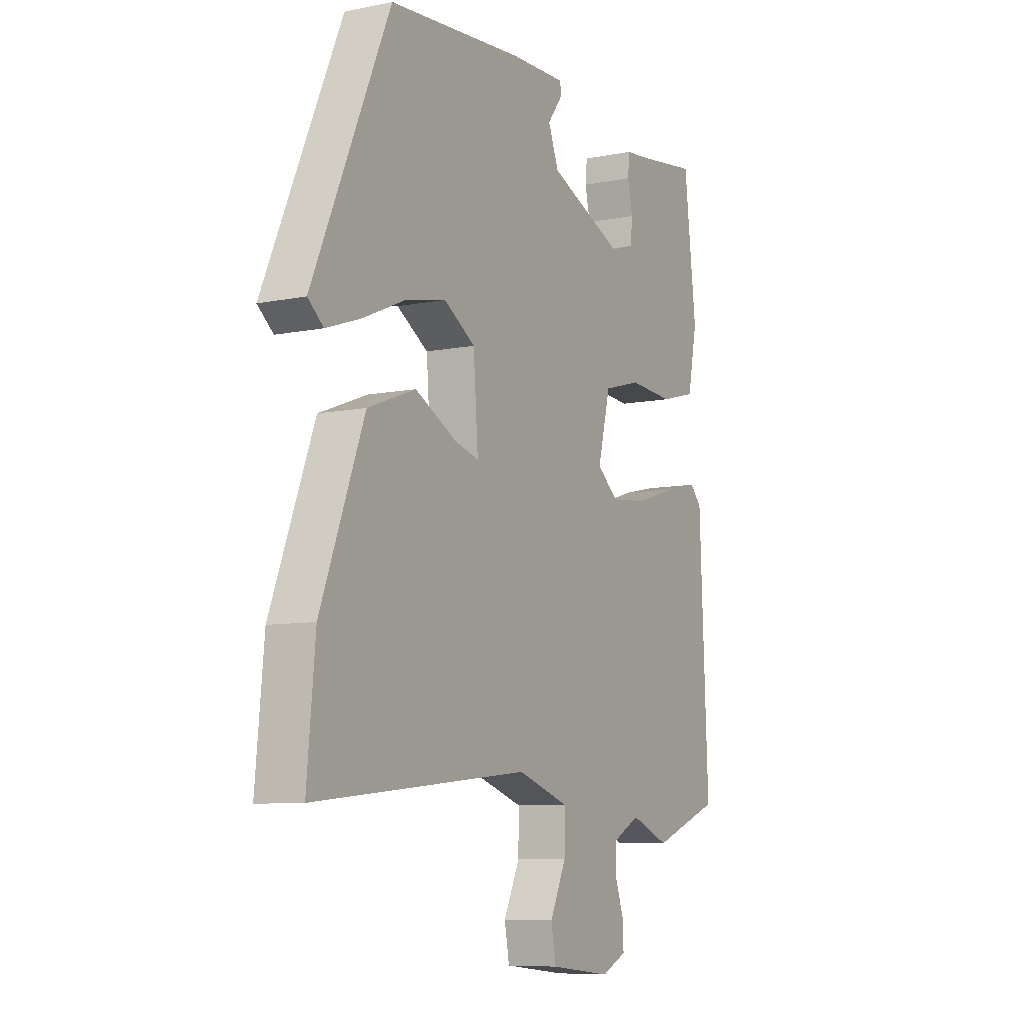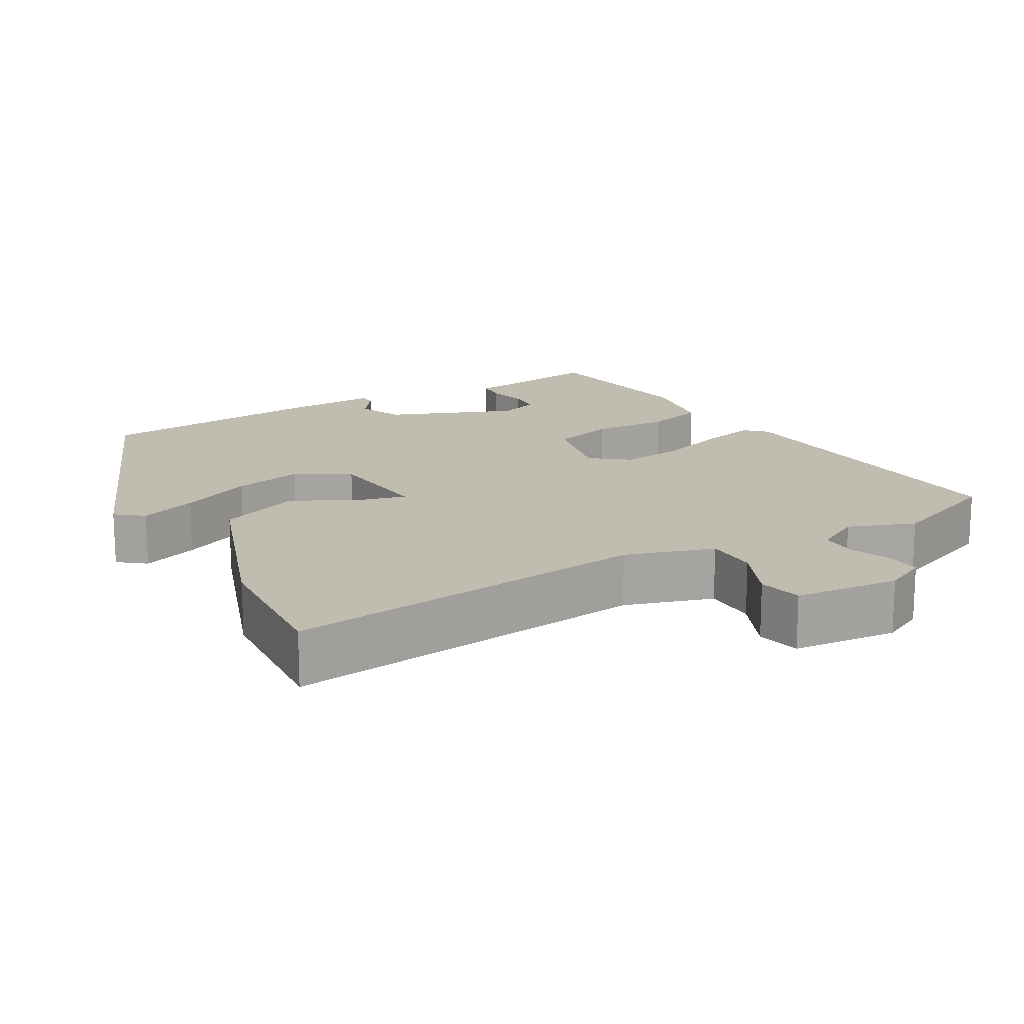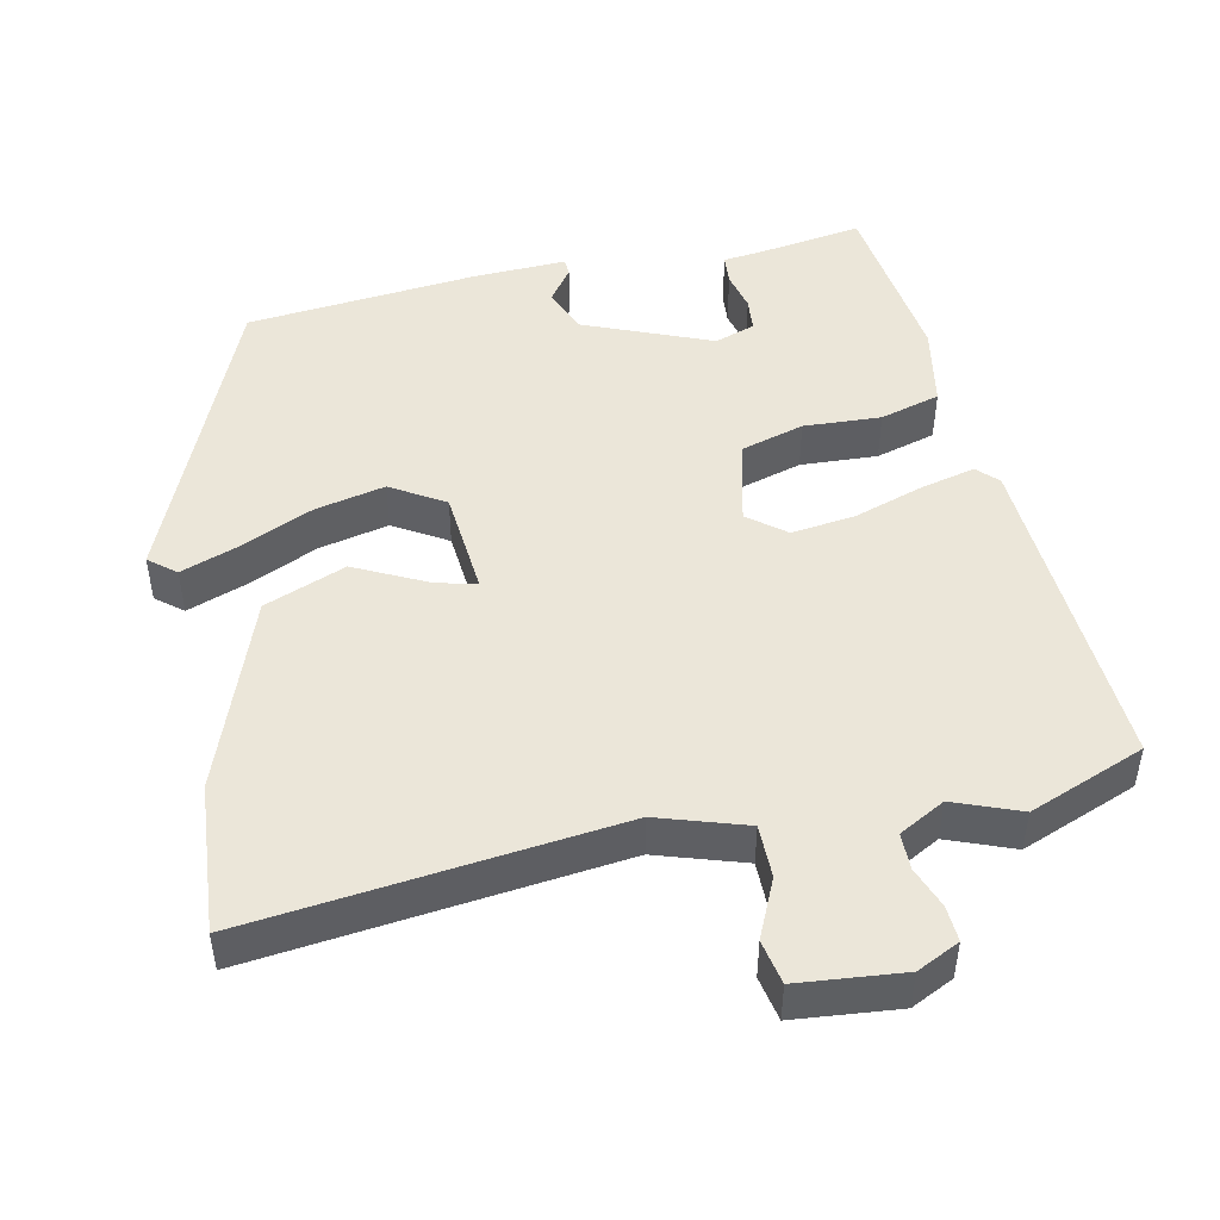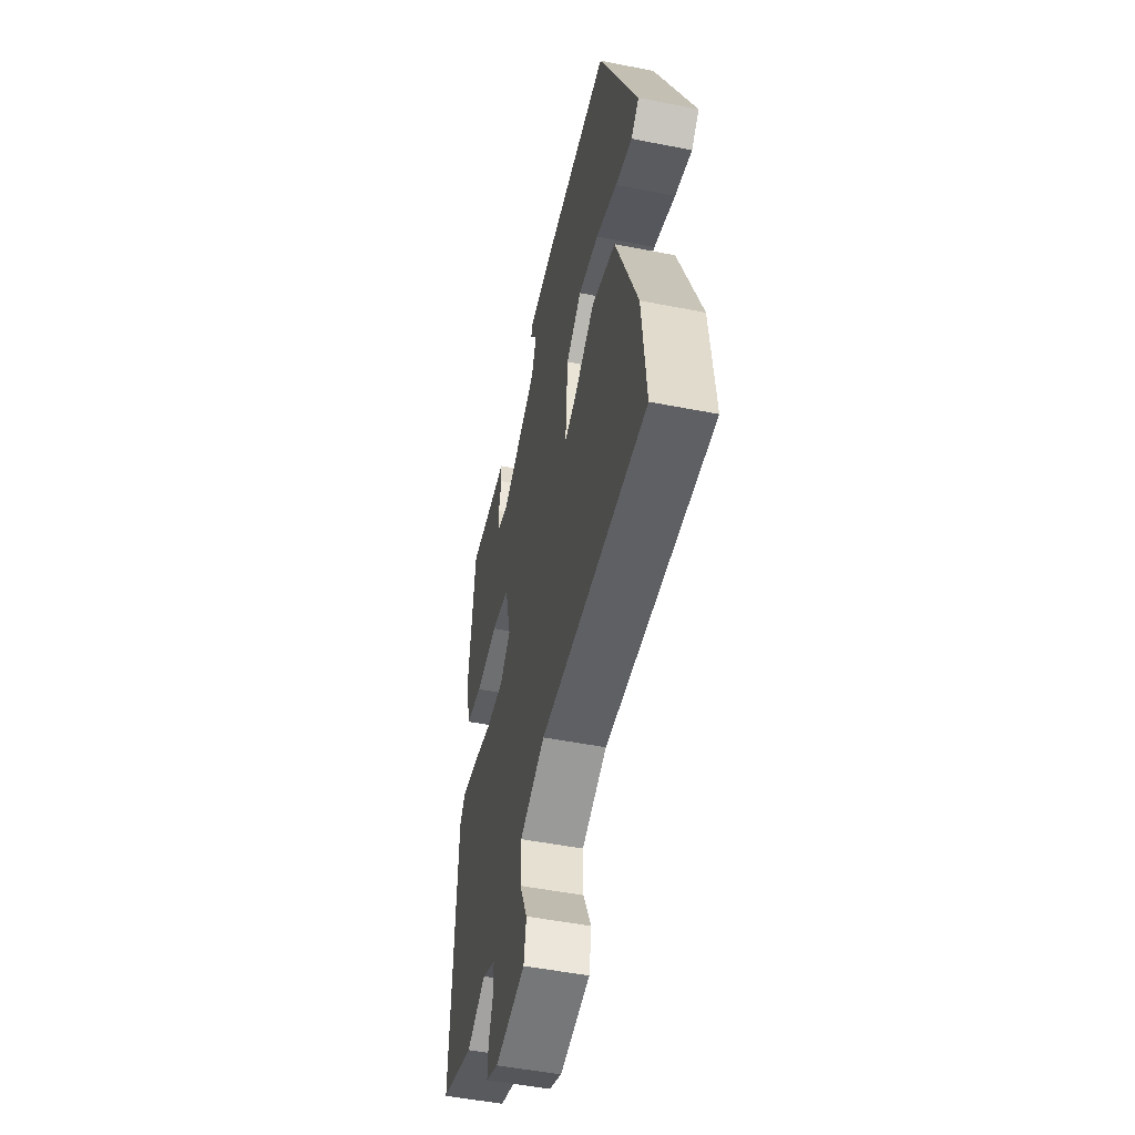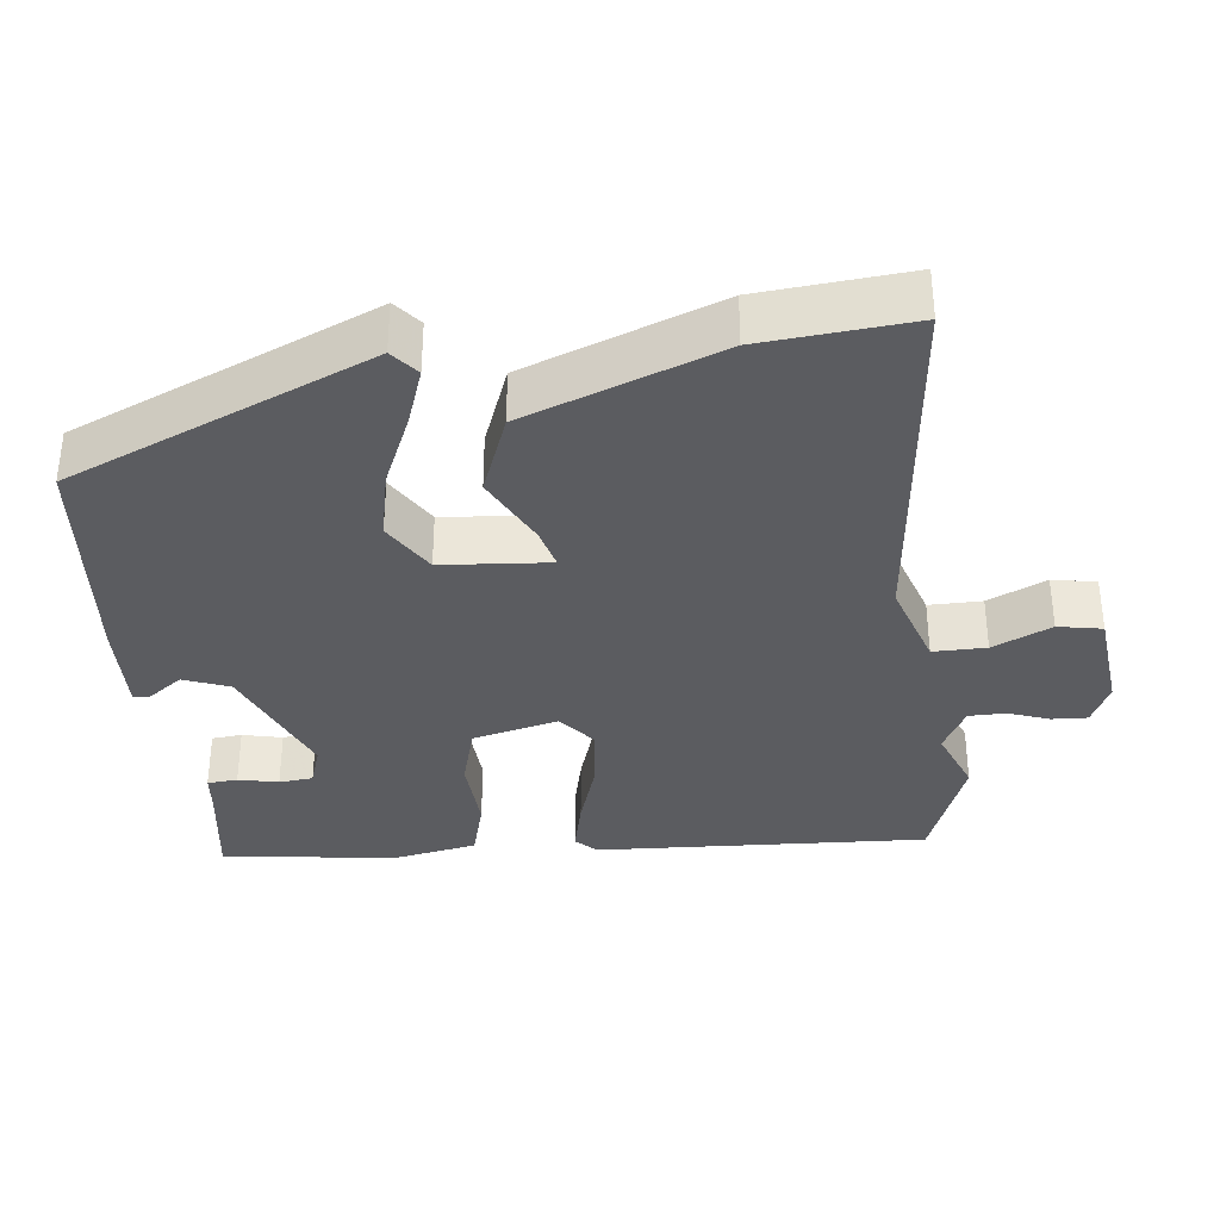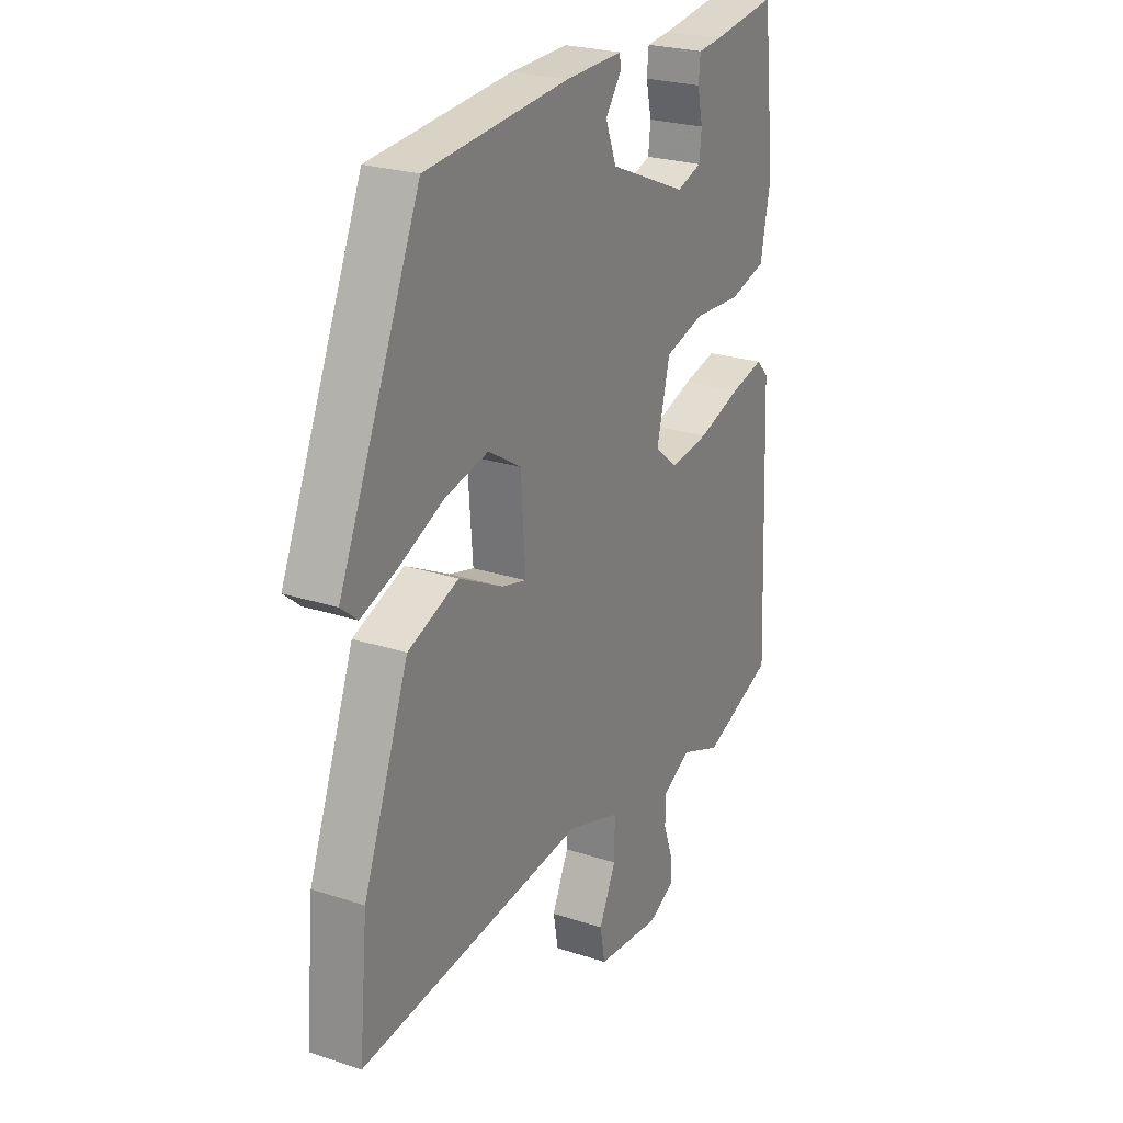
<metadata>
{"format":"obj","ext":"obj","renderer":"f3d","projection":"perspective","resolution":1024,"background":"white","views":[{"elev":-8.3,"azim":119.1,"up":"+Z"},{"elev":16.5,"azim":148.9,"up":"+Y"},{"elev":47.7,"azim":167.2,"up":"+Y"},{"elev":-50.7,"azim":77.9,"up":"+Z"},{"elev":-35.0,"azim":96.2,"up":"+Y"},{"elev":24.7,"azim":118.2,"up":"+Z"}]}
</metadata>
<code>
v 0.366 0.07 0.477
v 0.544 0.07 0.069
v 0.508 0.07 0.039
v 0.43 0.07 0.066
v 0.331 0.07 0.109
v 0.236 0.07 0.129
v 0.164 0.07 0.084
v 0.153 0.07 -0.062
v 0.208 0.07 -0.047
v 0.305 0.07 0.003
v 0.416 0.07 -0.039
v 0.516 0.07 -0.301
v 0.535 0.07 -0.504
v 0.038 0.07 -0.454
v -0.081 0.07 -0.494
v -0.08 0.07 -0.566
v -0.043 0.07 -0.645
v -0.054 0.07 -0.705
v -0.196 0.07 -0.721
v -0.254 0.07 -0.694
v -0.252 0.07 -0.646
v -0.232 0.07 -0.59
v -0.233 0.07 -0.54
v -0.296 0.07 -0.507
v -0.385 0.07 -0.543
v -0.543 0.07 -0.484
v -0.523 0.07 -0.033
v -0.496 0.07 -0.005
v -0.421 0.07 -0.022
v -0.326 0.07 -0.052
v -0.239 0.07 -0.062
v -0.189 0.07 -0.021
v -0.218 0.07 0.095
v -0.305 0.07 0.119
v -0.41 0.07 0.112
v -0.492 0.07 0.134
v -0.514 0.07 0.245
v -0.486 0.07 0.486
v -0.342 0.07 0.466
v -0.29 0.07 0.461
v -0.286 0.07 0.42
v -0.298 0.07 0.366
v -0.293 0.07 0.32
v -0.238 0.07 0.302
v -0.066 0.07 0.375
v -0.042 0.07 0.437
v -0.076 0.07 0.483
v -0.075 0.07 0.506
v 0.052 0.07 0.503
v 0.366 0 0.477
v 0.544 0 0.069
v 0.508 0 0.039
v 0.43 0 0.066
v 0.331 0 0.109
v 0.236 0 0.129
v 0.164 0 0.084
v 0.153 0 -0.062
v 0.208 0 -0.047
v 0.305 0 0.003
v 0.416 0 -0.039
v 0.516 0 -0.301
v 0.535 0 -0.504
v 0.038 0 -0.454
v -0.081 0 -0.494
v -0.08 0 -0.566
v -0.043 0 -0.645
v -0.054 0 -0.705
v -0.196 0 -0.721
v -0.254 0 -0.694
v -0.252 0 -0.646
v -0.232 0 -0.59
v -0.233 0 -0.54
v -0.296 0 -0.507
v -0.385 0 -0.543
v -0.543 0 -0.484
v -0.523 0 -0.033
v -0.496 0 -0.005
v -0.421 0 -0.022
v -0.326 0 -0.052
v -0.239 0 -0.062
v -0.189 0 -0.021
v -0.218 0 0.095
v -0.305 0 0.119
v -0.41 0 0.112
v -0.492 0 0.134
v -0.514 0 0.245
v -0.486 0 0.486
v -0.342 0 0.466
v -0.29 0 0.461
v -0.286 0 0.42
v -0.298 0 0.366
v -0.293 0 0.32
v -0.238 0 0.302
v -0.066 0 0.375
v -0.042 0 0.437
v -0.076 0 0.483
v -0.075 0 0.506
v 0.052 0 0.503
f 46 47 48 49
f 45 46 49 1
f 44 45 1 2
f 39 40 41 42
f 39 42 43
f 38 39 43
f 37 38 43
f 34 35 36 37
f 33 34 37 43
f 27 28 29 30
f 27 30 31
f 24 25 26 27
f 23 24 27 31
f 22 23 31 32
f 20 21 22
f 19 20 22
f 16 17 18 19
f 15 16 19 22
f 11 12 13 14
f 9 10 11 14
f 8 9 14 15
f 7 8 15 22
f 2 3 4 5
f 44 2 5 6
f 33 43 44 6
f 32 33 6 7
f 7 22 32
f 98 97 96 95
f 50 98 95 94
f 51 50 94 93
f 91 90 89 88
f 92 91 88
f 92 88 87
f 92 87 86
f 86 85 84 83
f 92 86 83 82
f 79 78 77 76
f 80 79 76
f 76 75 74 73
f 80 76 73 72
f 81 80 72 71
f 71 70 69
f 71 69 68
f 68 67 66 65
f 71 68 65 64
f 63 62 61 60
f 63 60 59 58
f 64 63 58 57
f 71 64 57 56
f 54 53 52 51
f 55 54 51 93
f 55 93 92 82
f 56 55 82 81
f 81 71 56
f 1 50 51 2
f 2 51 52 3
f 3 52 53 4
f 4 53 54 5
f 5 54 55 6
f 6 55 56 7
f 7 56 57 8
f 8 57 58 9
f 9 58 59 10
f 10 59 60 11
f 11 60 61 12
f 12 61 62 13
f 13 62 63 14
f 14 63 64 15
f 15 64 65 16
f 16 65 66 17
f 17 66 67 18
f 18 67 68 19
f 19 68 69 20
f 20 69 70 21
f 21 70 71 22
f 22 71 72 23
f 23 72 73 24
f 24 73 74 25
f 25 74 75 26
f 26 75 76 27
f 27 76 77 28
f 28 77 78 29
f 29 78 79 30
f 30 79 80 31
f 31 80 81 32
f 32 81 82 33
f 33 82 83 34
f 34 83 84 35
f 35 84 85 36
f 36 85 86 37
f 37 86 87 38
f 38 87 88 39
f 39 88 89 40
f 40 89 90 41
f 41 90 91 42
f 42 91 92 43
f 43 92 93 44
f 44 93 94 45
f 45 94 95 46
f 46 95 96 47
f 47 96 97 48
f 48 97 98 49
f 49 98 50 1

</code>
